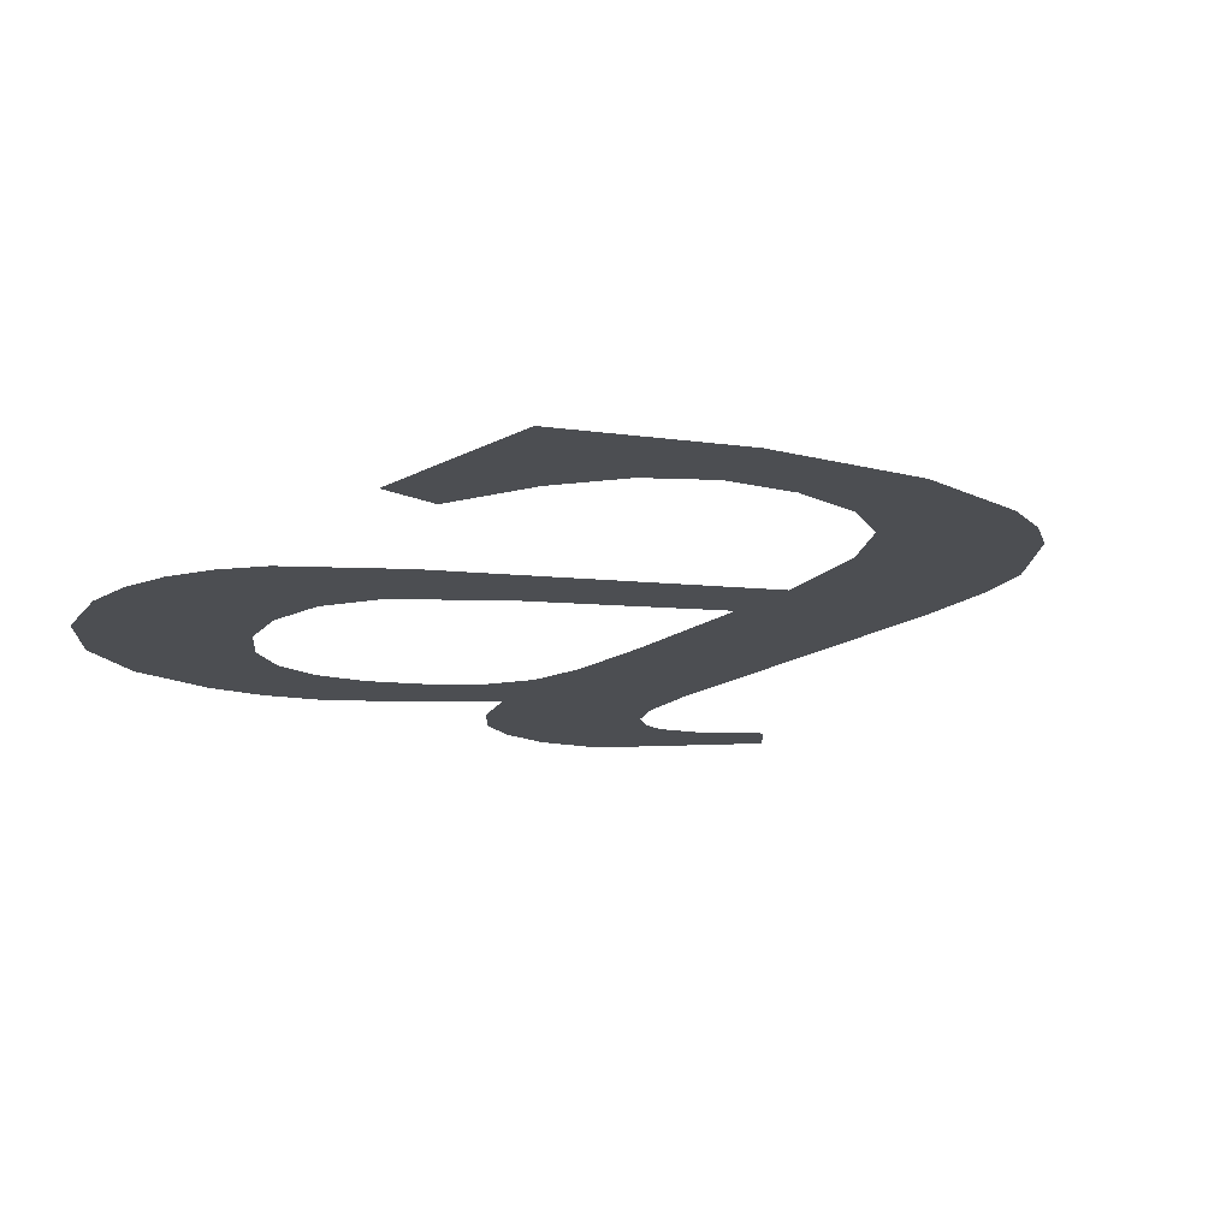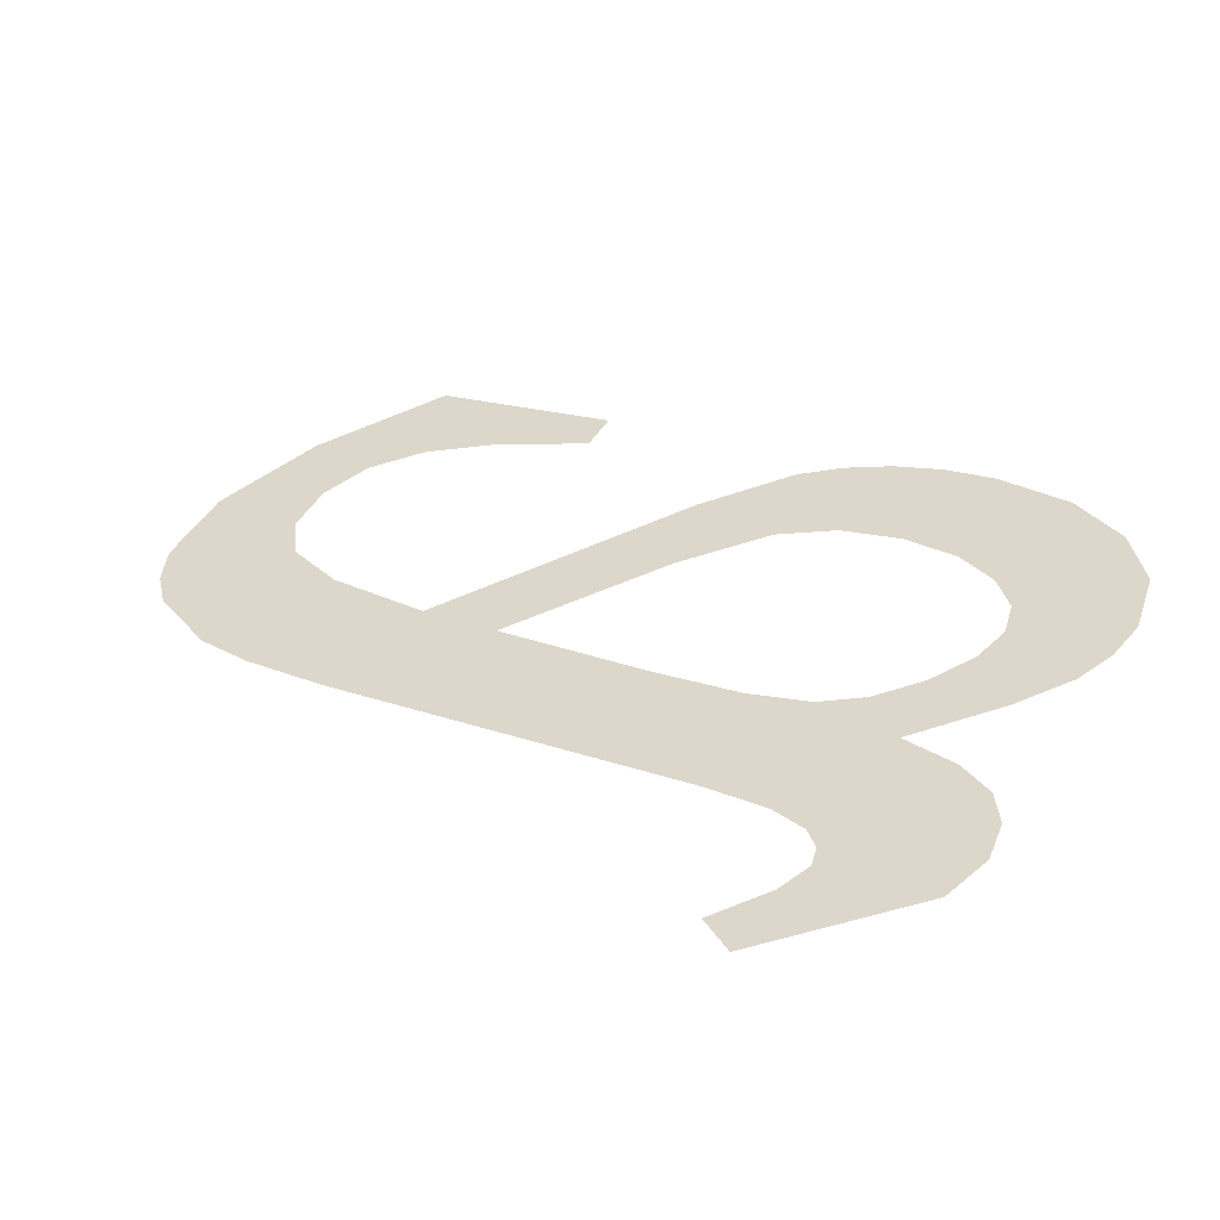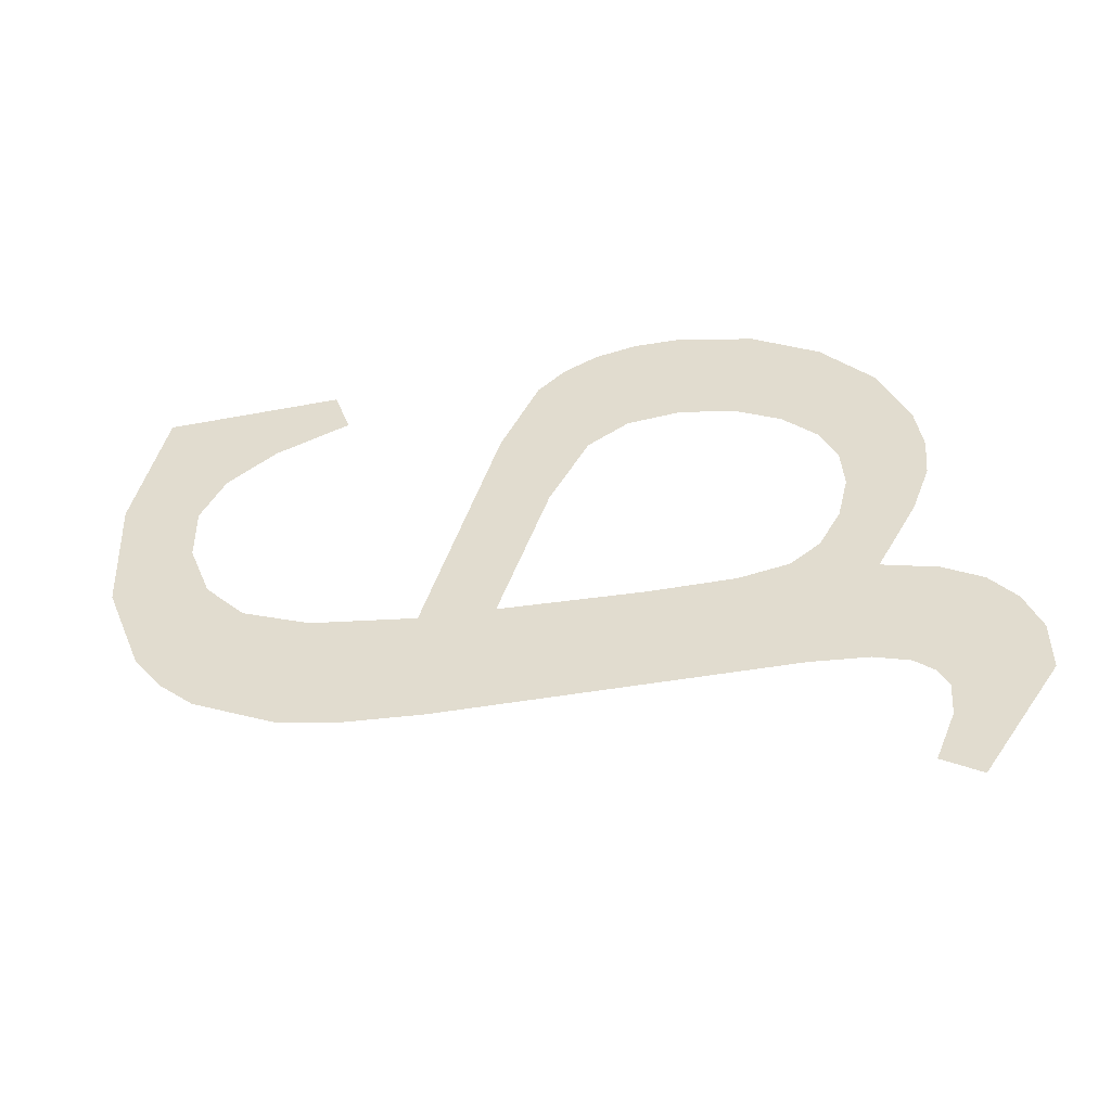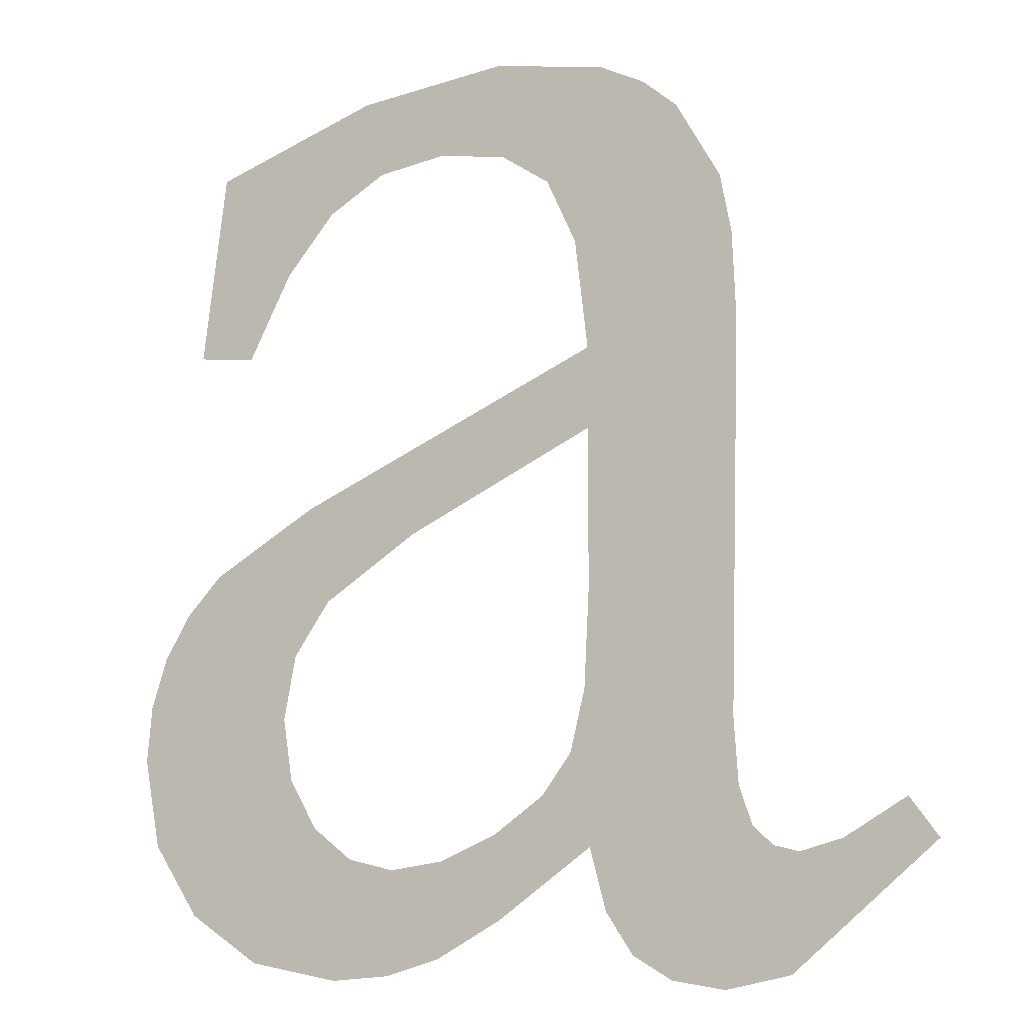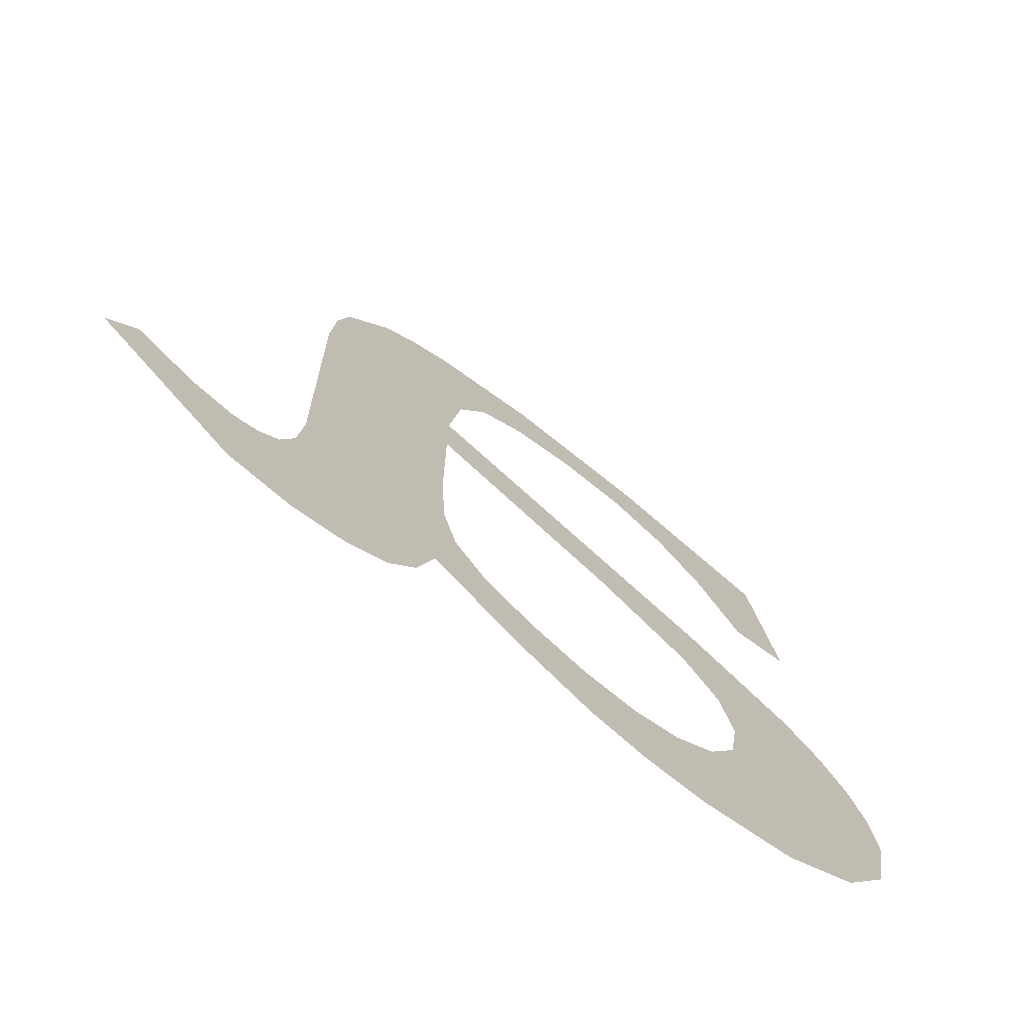
<metadata>
{"format":"obj","ext":"obj","renderer":"f3d","projection":"perspective","resolution":1024,"background":"white","views":[{"elev":-16.6,"azim":145.1,"up":"+Z"},{"elev":30.4,"azim":-63.1,"up":"+Z"},{"elev":34.4,"azim":-101.3,"up":"+Z"},{"elev":-8.2,"azim":-154.0,"up":"+Y"},{"elev":-74.5,"azim":-37.1,"up":"+Y"}]}
</metadata>
<code>
o #ID782
v 0.01656 0.2855 0.7146
v 0.01661 0.2809 0.7146
v 0.01667 0.2861 0.7146
v 0.01652 0.2847 0.7146
v 0.02226 0.2867 0.7146
v 0.02192 0.2847 0.7146
v 0.02252 0.2848 0.7146
v 0.02147 0.2856 0.7146
v 0.02056 0.2873 0.7146
v 0.02097 0.2862 0.7146
v 0.02038 0.2865 0.7146
v 0.01904 0.2875 0.7146
v 0.01968 0.2866 0.7146
v 0.01899 0.2865 0.7146
v 0.01791 0.2873 0.7146
v 0.0185 0.2862 0.7146
v 0.0182 0.2856 0.7146
v 0.01807 0.2845 0.7146
v 0.01807 0.2837 0.7146
v 0.01807 0.2821 0.7146
v 0.01807 0.2797 0.7146
v 0.01791 0.2791 0.7146
v 0.01746 0.2871 0.7146
v 0.01764 0.2787 0.7146
v 0.01724 0.2784 0.7146
v 0.01712 0.2868 0.7146
v 0.01672 0.2784 0.7146
v 0.01656 0.2802 0.7146
v 0.01607 0.2785 0.7146
v 0.01643 0.2799 0.7146
v 0.01623 0.2797 0.7146
v 0.01598 0.2796 0.7146
v 0.01466 0.2797 0.7146
v 0.01556 0.2797 0.7146
v 0.01495 0.2801 0.7146
v 0.02178 0.2785 0.7146
v 0.02137 0.2803 0.7146
v 0.02086 0.2784 0.7146
v 0.02146 0.281 0.7146
v 0.02109 0.2799 0.7146
v 0.02068 0.2796 0.7146
v 0.02026 0.2784 0.7146
v 0.02021 0.2794 0.7146
v 0.0197 0.2786 0.7146
v 0.01966 0.2795 0.7146
v 0.01903 0.279 0.7146
v 0.01908 0.2798 0.7146
v 0.01857 0.2802 0.7146
v 0.01827 0.2806 0.7146
v 0.01812 0.2812 0.7146
v 0.02307 0.2811 0.7146
v 0.02297 0.2797 0.7146
v 0.02312 0.2806 0.7146
v 0.0229 0.2816 0.7146
v 0.0225 0.279 0.7146
v 0.02263 0.2821 0.7146
v 0.02227 0.2825 0.7146
v 0.02119 0.2831 0.7146
v 0.02134 0.2816 0.7146
v 0.02096 0.2821 0.7146
v 0.01999 0.2828 0.7146
v 0.01807 0.2837 0.7146
v 0.01807 0.2845 0.7146
v 0.01999 0.2828 0.7146
v 0.02096 0.2821 0.7146
v 0.02119 0.2831 0.7146
v 0.02134 0.2816 0.7146
v 0.02146 0.281 0.7146
v 0.02227 0.2825 0.7146
v 0.02178 0.2785 0.7146
v 0.0225 0.279 0.7146
v 0.02263 0.2821 0.7146
v 0.0229 0.2816 0.7146
v 0.02297 0.2797 0.7146
v 0.02307 0.2811 0.7146
v 0.02312 0.2806 0.7146
v 0.01807 0.2821 0.7146
v 0.01812 0.2812 0.7146
v 0.01807 0.2797 0.7146
v 0.01827 0.2806 0.7146
v 0.01857 0.2802 0.7146
v 0.01903 0.279 0.7146
v 0.01908 0.2798 0.7146
v 0.01966 0.2795 0.7146
v 0.0197 0.2786 0.7146
v 0.02021 0.2794 0.7146
v 0.02026 0.2784 0.7146
v 0.02068 0.2796 0.7146
v 0.02086 0.2784 0.7146
v 0.02109 0.2799 0.7146
v 0.02137 0.2803 0.7146
v 0.01495 0.2801 0.7146
v 0.01556 0.2797 0.7146
v 0.01466 0.2797 0.7146
v 0.01598 0.2796 0.7146
v 0.01607 0.2785 0.7146
v 0.01623 0.2797 0.7146
v 0.01643 0.2799 0.7146
v 0.01656 0.2802 0.7146
v 0.01672 0.2784 0.7146
v 0.01661 0.2809 0.7146
v 0.01667 0.2861 0.7146
v 0.01712 0.2868 0.7146
v 0.01724 0.2784 0.7146
v 0.01746 0.2871 0.7146
v 0.01764 0.2787 0.7146
v 0.01791 0.2791 0.7146
v 0.01791 0.2873 0.7146
v 0.0182 0.2856 0.7146
v 0.0185 0.2862 0.7146
v 0.01899 0.2865 0.7146
v 0.01904 0.2875 0.7146
v 0.01968 0.2866 0.7146
v 0.02038 0.2865 0.7146
v 0.02056 0.2873 0.7146
v 0.02097 0.2862 0.7146
v 0.02147 0.2856 0.7146
v 0.02226 0.2867 0.7146
v 0.02192 0.2847 0.7146
v 0.02252 0.2848 0.7146
v 0.01652 0.2847 0.7146
v 0.01656 0.2855 0.7146
f 1 2 3
f 2 1 4
f 5 6 7
f 6 5 8
f 8 5 9
f 8 9 10
f 10 9 11
f 11 9 12
f 11 12 13
f 13 12 14
f 14 12 15
f 14 15 16
f 16 15 17
f 17 15 18
f 18 15 19
f 19 15 20
f 20 15 21
f 21 15 22
f 22 15 23
f 22 23 24
f 24 23 25
f 25 23 26
f 25 26 27
f 27 26 3
f 27 3 2
f 27 2 28
f 27 28 29
f 29 28 30
f 29 30 31
f 29 31 32
f 29 32 33
f 33 32 34
f 33 34 35
f 36 37 38
f 37 36 39
f 38 37 40
f 38 40 41
f 38 41 42
f 42 41 43
f 42 43 44
f 44 43 45
f 44 45 46
f 46 45 47
f 46 47 48
f 46 48 21
f 21 48 49
f 21 49 50
f 21 50 20
f 51 52 53
f 52 51 54
f 52 54 55
f 55 54 56
f 55 56 57
f 55 57 36
f 36 57 39
f 39 57 58
f 39 58 59
f 59 58 60
f 60 58 18
f 60 18 61
f 61 18 19
f 62 63 64
f 64 63 65
f 63 66 65
f 65 66 67
f 67 66 68
f 66 69 68
f 68 69 70
f 70 69 71
f 69 72 71
f 72 73 71
f 71 73 74
f 73 75 74
f 76 74 75
f 77 78 79
f 78 80 79
f 80 81 79
f 79 81 82
f 81 83 82
f 83 84 82
f 82 84 85
f 84 86 85
f 85 86 87
f 86 88 87
f 87 88 89
f 88 90 89
f 90 91 89
f 68 70 91
f 89 91 70
f 92 93 94
f 93 95 94
f 94 95 96
f 95 97 96
f 97 98 96
f 98 99 96
f 96 99 100
f 99 101 100
f 101 102 100
f 102 103 100
f 100 103 104
f 103 105 104
f 104 105 106
f 106 105 107
f 105 108 107
f 107 108 79
f 79 108 77
f 77 108 62
f 62 108 63
f 63 108 109
f 109 108 110
f 110 108 111
f 108 112 111
f 111 112 113
f 113 112 114
f 112 115 114
f 114 115 116
f 116 115 117
f 115 118 117
f 117 118 119
f 120 119 118
f 121 122 101
f 102 101 122

</code>
